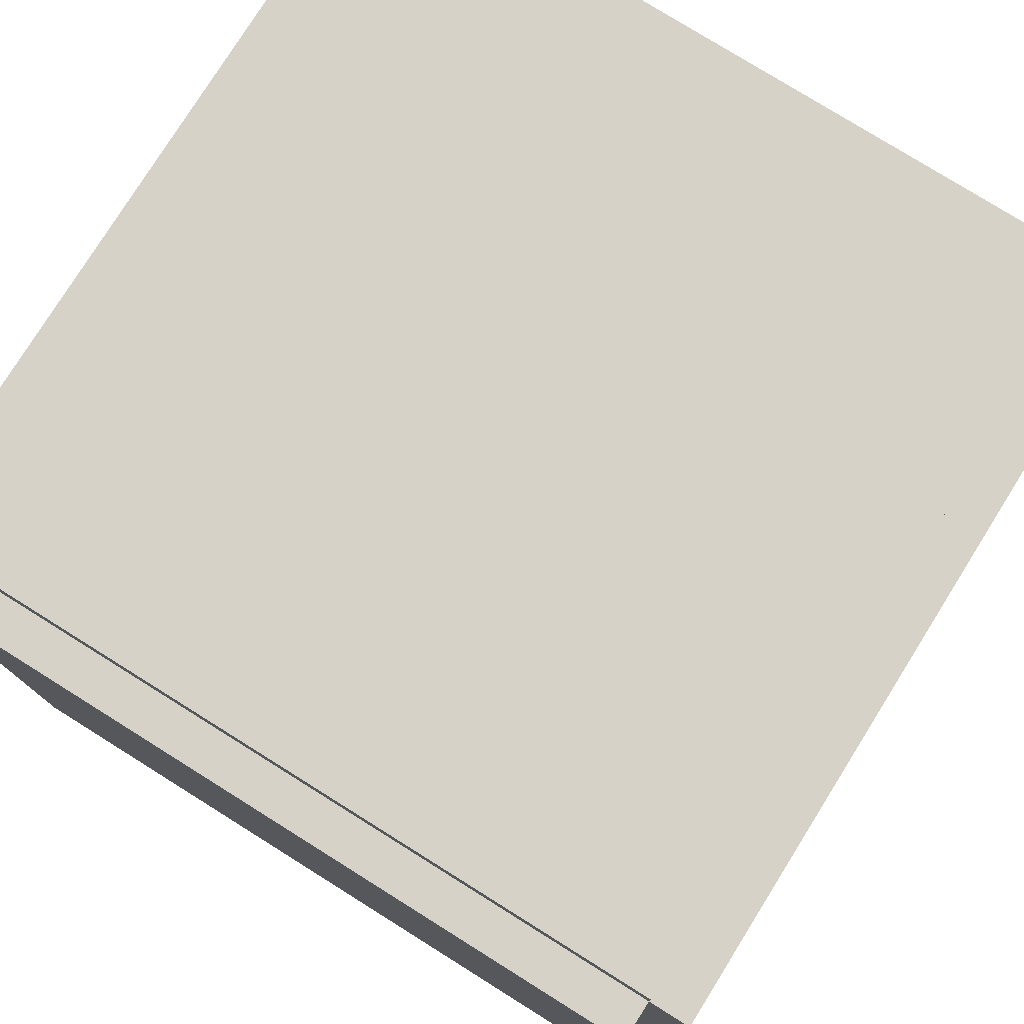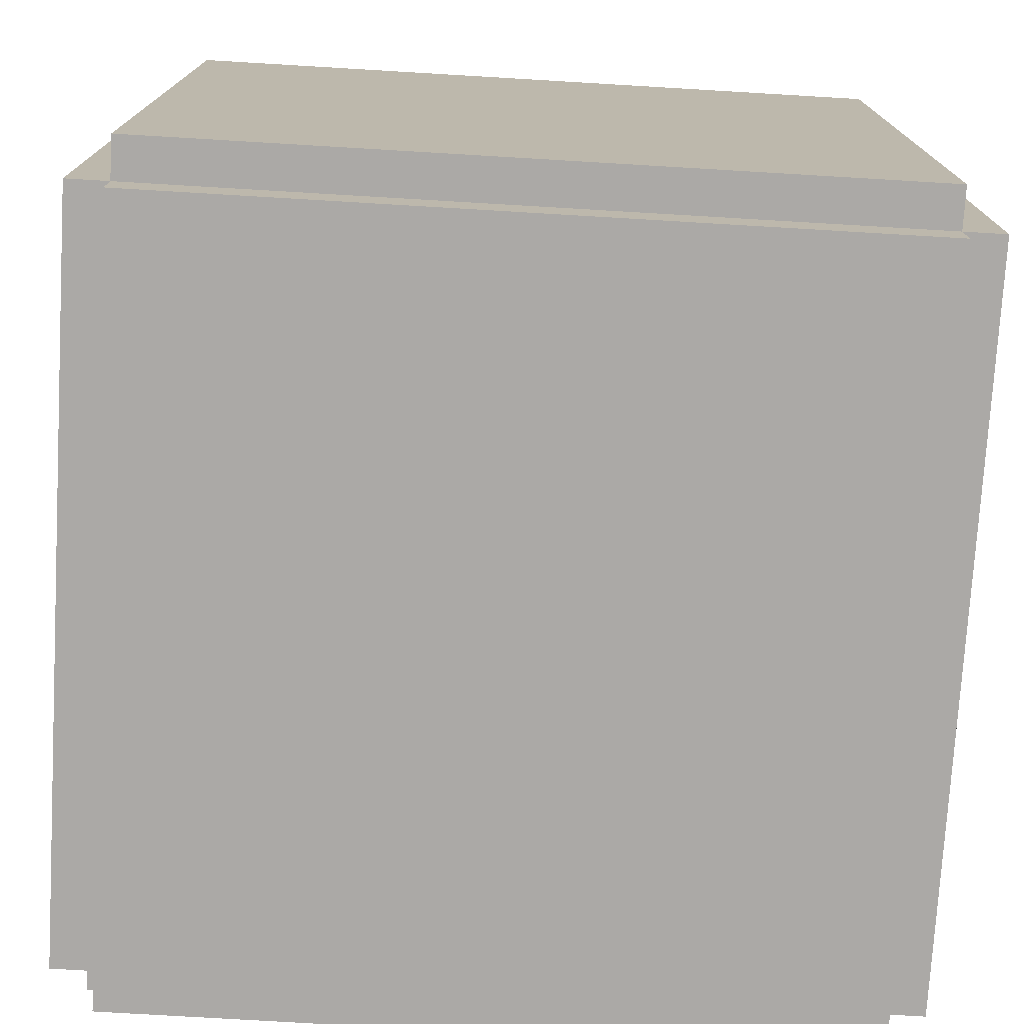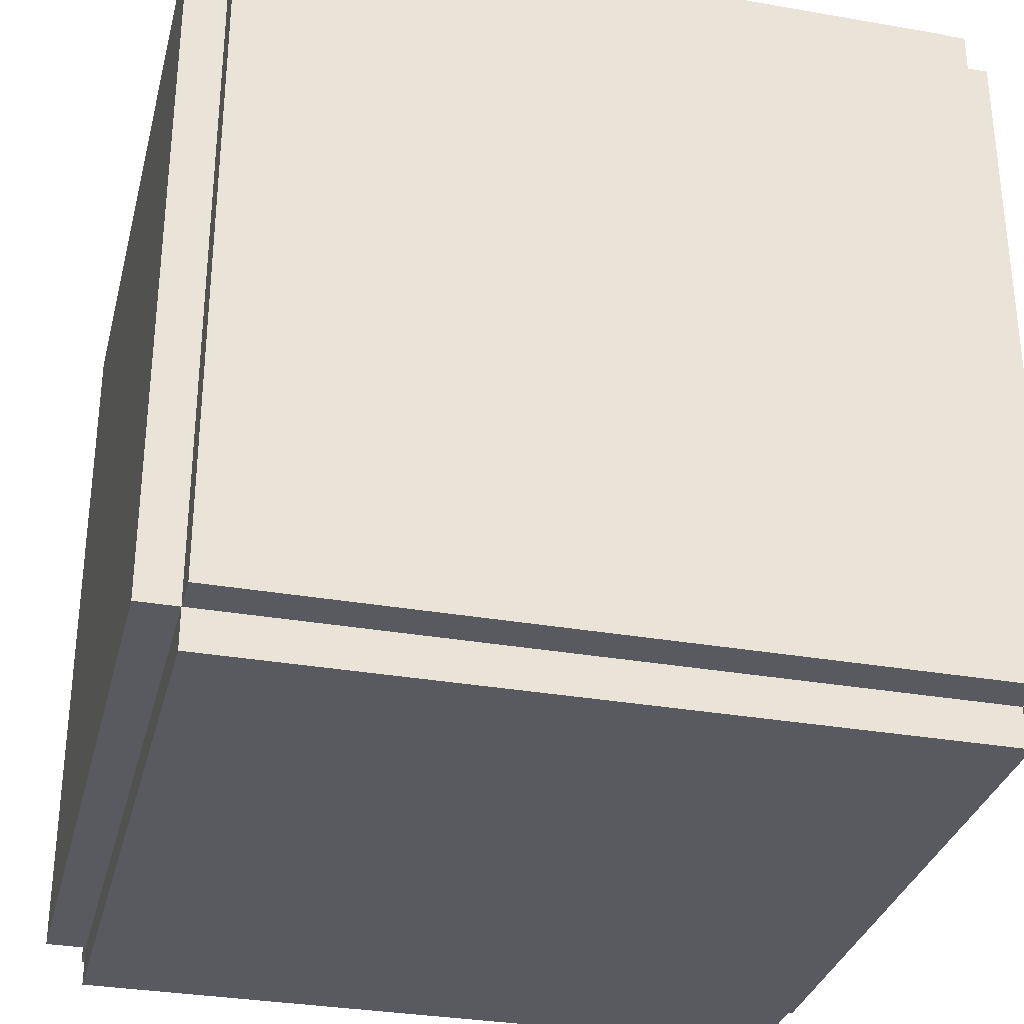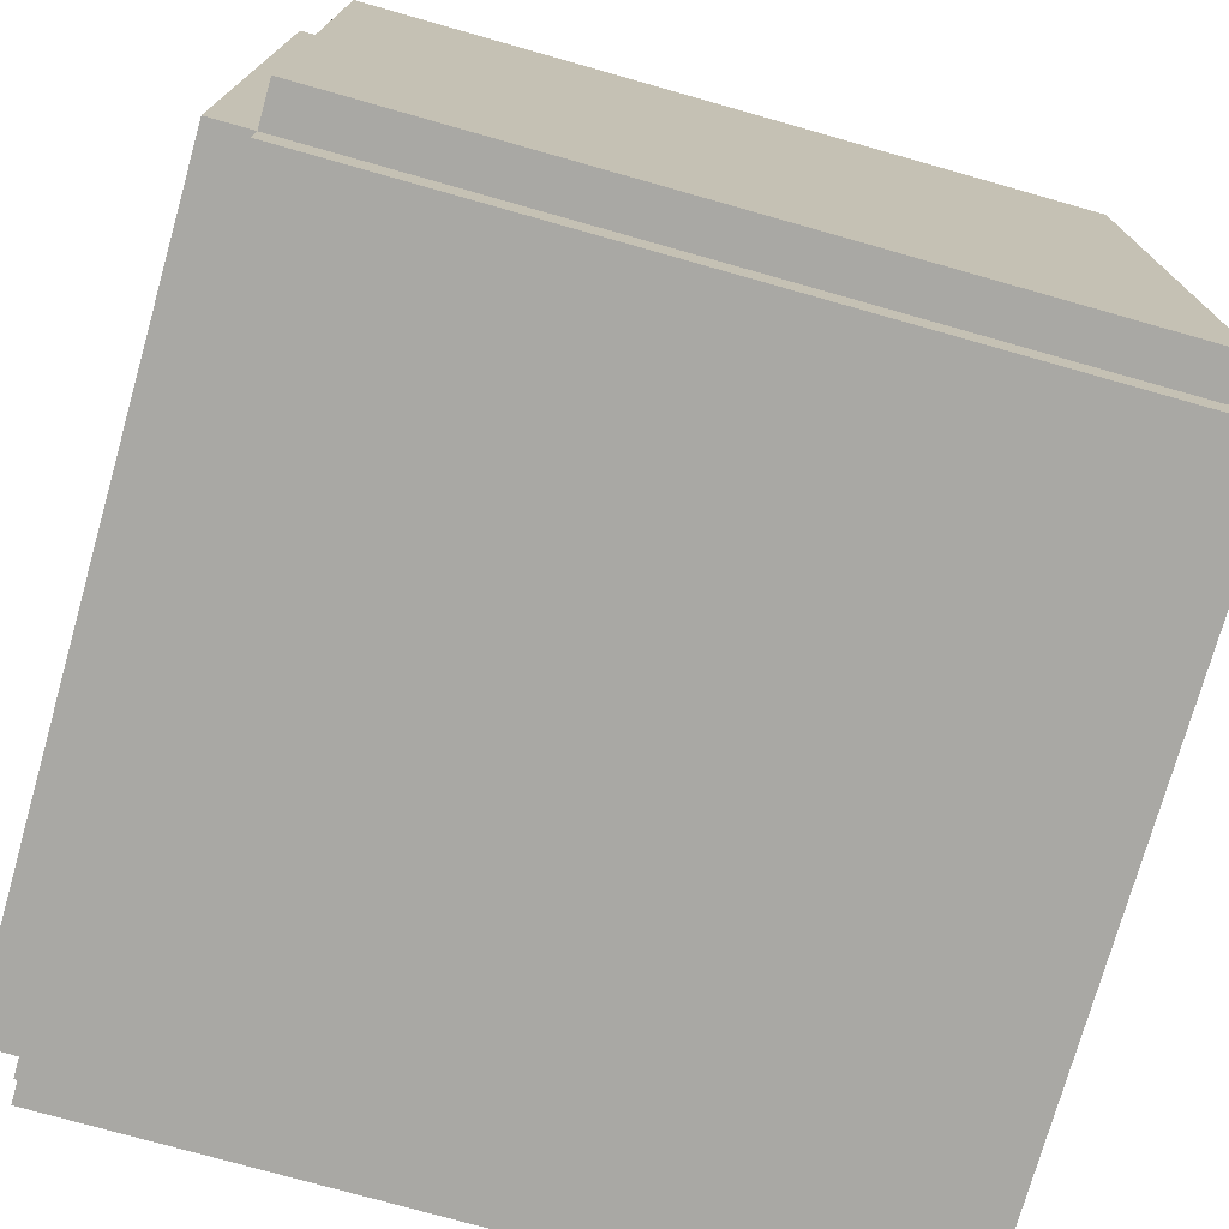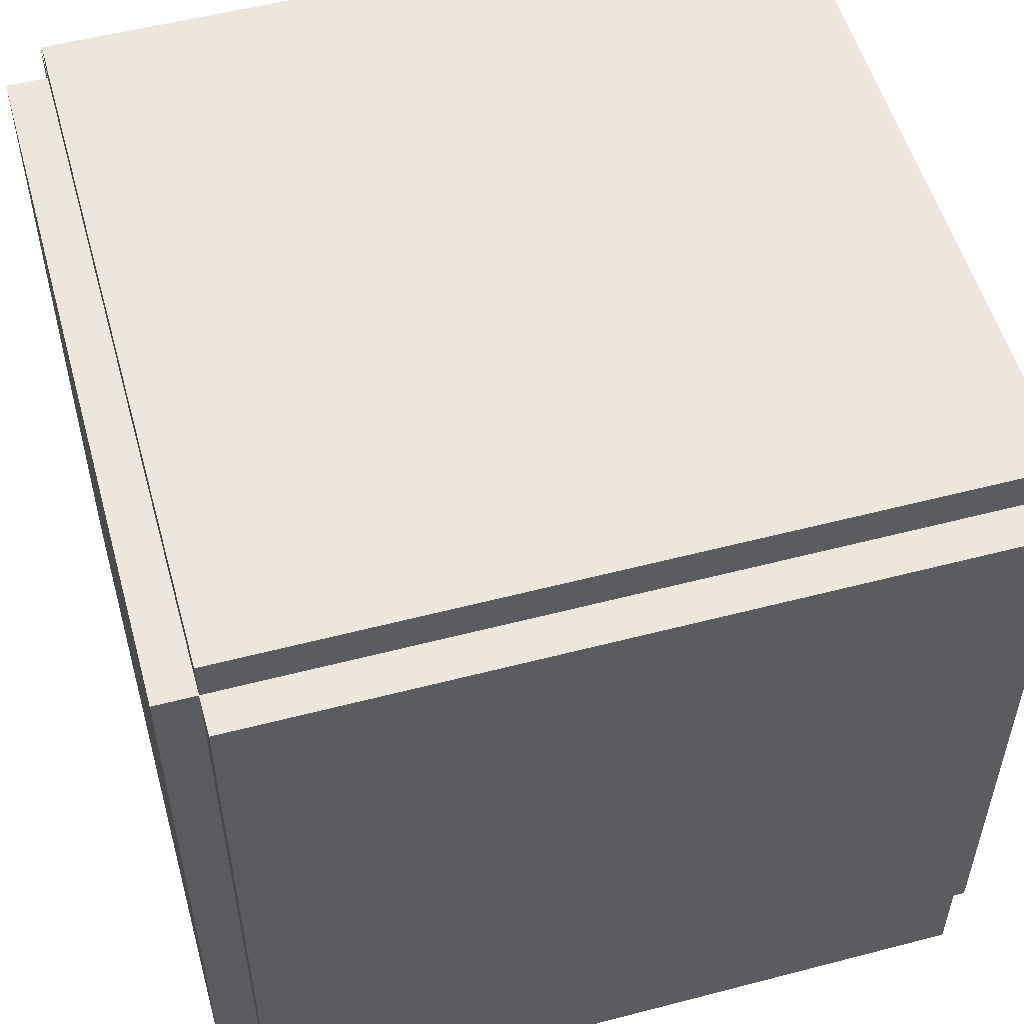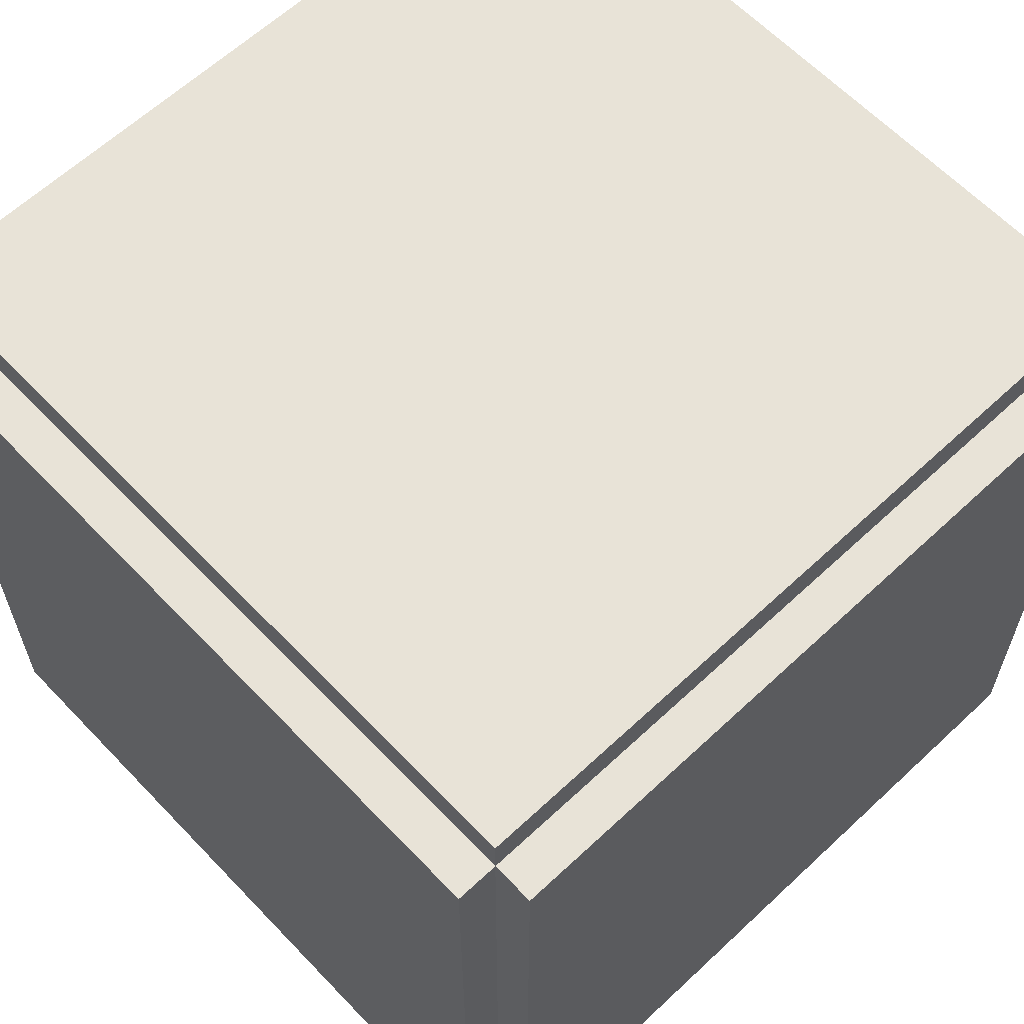
<metadata>
{"format":"obj","ext":"obj","renderer":"f3d","projection":"perspective","resolution":1024,"background":"white","views":[{"elev":77.9,"azim":-58.0,"up":"+Z"},{"elev":-75.5,"azim":176.6,"up":"+Z"},{"elev":-31.9,"azim":-13.8,"up":"+Z"},{"elev":-75.0,"azim":-15.8,"up":"+Z"},{"elev":54.0,"azim":-105.5,"up":"+Z"},{"elev":62.3,"azim":-133.5,"up":"+Y"}]}
</metadata>
<code>
v -10 1 9
v -10 1 -9
v -10 5 5
v -10 5 2
v -10 8 5
v -10 8 2
v -10 12 -2
v -10 12 -5
v -10 15 -2
v -10 15 -5
v -10 19 9
v -10 19 -9
v -9 0 9
v -9 0 -9
v -9 1 10
v -9 1 9
v -9 1 -9
v -9 1 -10
v -9 19 10
v -9 19 9
v -9 19 -9
v -9 19 -10
v -9 20 9
v -9 20 -9
v 9 0 9
v 9 0 -9
v 9 1 10
v 9 1 9
v 9 1 -9
v 9 1 -10
v 9 19 10
v 9 19 9
v 9 19 -9
v 9 19 -10
v 9 20 9
v 9 20 -9
v 10 1 9
v 10 1 -9
v 10 4 7
v 10 4 4
v 10 4 -3
v 10 4 -6
v 10 7 7
v 10 7 4
v 10 7 -3
v 10 7 -6
v 10 9 2
v 10 9 -1
v 10 12 2
v 10 12 -1
v 10 14 7
v 10 14 4
v 10 14 -3
v 10 14 -6
v 10 17 7
v 10 17 4
v 10 17 -3
v 10 17 -6
v 10 19 9
v 10 19 -9
v -9 1 10
v -9 19 10
v -6 4 10
v -6 7 10
v -3 4 10
v -3 7 10
v -1 9 10
v -1 12 10
v 2 9 10
v 2 12 10
v 4 14 10
v 4 17 10
v 7 14 10
v 7 17 10
v 9 1 10
v 9 19 10
v -10 1 9
v -10 19 9
v -9 0 9
v -9 1 9
v -9 19 9
v -9 20 9
v 9 0 9
v 9 1 9
v 9 19 9
v 9 20 9
v 10 1 9
v 10 19 9
v -10 1 -9
v -10 19 -9
v -9 0 -9
v -9 1 -9
v -9 19 -9
v -9 20 -9
v 9 0 -9
v 9 1 -9
v 9 19 -9
v 9 20 -9
v 10 1 -9
v 10 19 -9
v -9 1 -10
v -9 19 -10
v -6 4 -10
v -6 7 -10
v -6 13 -10
v -6 16 -10
v -3 4 -10
v -3 7 -10
v -3 13 -10
v -3 16 -10
v 3 4 -10
v 3 7 -10
v 3 13 -10
v 3 16 -10
v 6 4 -10
v 6 7 -10
v 6 13 -10
v 6 16 -10
v 9 1 -10
v 9 19 -10
v -9 0 9
v 9 0 9
v -7 0 7
v -4 0 7
v 4 0 7
v 7 0 7
v -7 0 4
v -4 0 4
v 4 0 4
v 7 0 4
v -7 0 2
v -4 0 2
v 4 0 2
v 7 0 2
v -7 0 -1
v -4 0 -1
v 4 0 -1
v 7 0 -1
v -7 0 -3
v -4 0 -3
v 4 0 -3
v 7 0 -3
v -7 0 -6
v -4 0 -6
v 4 0 -6
v 7 0 -6
v -9 0 -9
v 9 0 -9
v -9 1 10
v 9 1 10
v -10 1 9
v -9 1 9
v 9 1 9
v 10 1 9
v -10 1 -9
v -9 1 -9
v 9 1 -9
v 10 1 -9
v -9 1 -10
v 9 1 -10
v -9 19 10
v 9 19 10
v -10 19 9
v -9 19 9
v 9 19 9
v 10 19 9
v -10 19 -9
v -9 19 -9
v 9 19 -9
v 10 19 -9
v -9 19 -10
v 9 19 -10
v -9 20 9
v 9 20 9
v -1 20 2
v 2 20 2
v -1 20 -1
v 2 20 -1
v -9 20 -9
v 9 20 -9
f 3 2 1
f 4 2 3
f 5 3 1
f 5 4 3
f 6 2 4
f 6 4 5
f 7 6 5
f 7 2 6
f 8 2 7
f 9 7 5
f 9 8 7
f 10 2 8
f 10 8 9
f 11 5 1
f 11 9 5
f 11 10 9
f 12 2 10
f 12 10 11
f 16 14 13
f 17 14 16
f 19 16 15
f 20 16 19
f 21 18 17
f 22 18 21
f 23 21 20
f 24 21 23
f 25 26 28
f 28 26 29
f 27 28 31
f 31 28 32
f 29 30 33
f 33 30 34
f 32 33 35
f 35 33 36
f 37 38 39
f 39 38 40
f 40 38 41
f 41 38 42
f 37 39 43
f 39 40 43
f 40 41 44
f 43 40 44
f 41 42 45
f 44 41 45
f 42 38 46
f 45 42 46
f 44 45 47
f 43 44 47
f 45 46 47
f 47 46 48
f 43 47 49
f 47 48 49
f 48 46 50
f 49 48 50
f 37 43 51
f 43 49 51
f 49 50 51
f 51 50 52
f 50 46 53
f 52 50 53
f 46 38 54
f 53 46 54
f 51 52 55
f 37 51 55
f 52 53 56
f 55 52 56
f 53 54 57
f 56 53 57
f 54 38 58
f 57 54 58
f 37 55 59
f 56 57 59
f 57 58 59
f 55 56 59
f 58 38 60
f 59 58 60
f 63 62 61
f 64 62 63
f 65 63 61
f 65 64 63
f 66 62 64
f 66 64 65
f 67 66 65
f 67 62 66
f 68 62 67
f 69 67 65
f 69 68 67
f 70 62 68
f 70 68 69
f 71 70 69
f 71 62 70
f 72 62 71
f 73 71 69
f 73 72 71
f 74 62 72
f 74 72 73
f 75 65 61
f 75 69 65
f 75 74 73
f 75 73 69
f 76 62 74
f 76 74 75
f 80 78 77
f 81 78 80
f 83 80 79
f 84 80 83
f 85 82 81
f 86 82 85
f 87 85 84
f 88 85 87
f 89 90 92
f 92 90 93
f 91 92 95
f 95 92 96
f 93 94 97
f 97 94 98
f 96 97 99
f 99 97 100
f 101 102 103
f 103 102 104
f 104 102 105
f 105 102 106
f 101 103 107
f 103 104 107
f 104 105 108
f 107 104 108
f 105 106 109
f 108 105 109
f 106 102 110
f 109 106 110
f 108 109 111
f 107 108 111
f 109 110 111
f 101 107 111
f 111 110 112
f 112 110 113
f 110 102 114
f 113 110 114
f 101 111 115
f 111 112 115
f 112 113 116
f 115 112 116
f 113 114 117
f 116 113 117
f 114 102 118
f 117 114 118
f 101 115 119
f 116 117 119
f 117 118 119
f 115 116 119
f 118 102 120
f 119 118 120
f 123 122 121
f 124 122 123
f 125 122 124
f 126 122 125
f 127 123 121
f 127 124 123
f 128 125 124
f 128 124 127
f 129 126 125
f 129 125 128
f 130 122 126
f 130 126 129
f 131 129 128
f 131 128 127
f 131 130 129
f 131 127 121
f 132 130 131
f 133 130 132
f 134 122 130
f 134 130 133
f 135 131 121
f 135 132 131
f 136 133 132
f 136 132 135
f 137 134 133
f 137 133 136
f 138 122 134
f 138 134 137
f 139 135 121
f 139 137 136
f 139 138 137
f 139 136 135
f 140 138 139
f 141 138 140
f 142 122 138
f 142 138 141
f 143 139 121
f 143 140 139
f 144 141 140
f 144 140 143
f 145 142 141
f 145 141 144
f 146 122 142
f 146 142 145
f 147 143 121
f 147 145 144
f 147 146 145
f 147 144 143
f 148 122 146
f 148 146 147
f 152 150 149
f 153 150 152
f 155 152 151
f 156 152 155
f 157 154 153
f 158 154 157
f 159 157 156
f 160 157 159
f 161 162 164
f 164 162 165
f 163 164 167
f 167 164 168
f 165 166 169
f 169 166 170
f 168 169 171
f 171 169 172
f 173 174 175
f 175 174 176
f 173 175 177
f 175 176 177
f 176 174 178
f 177 176 178
f 173 177 179
f 177 178 179
f 178 174 180
f 179 178 180

</code>
